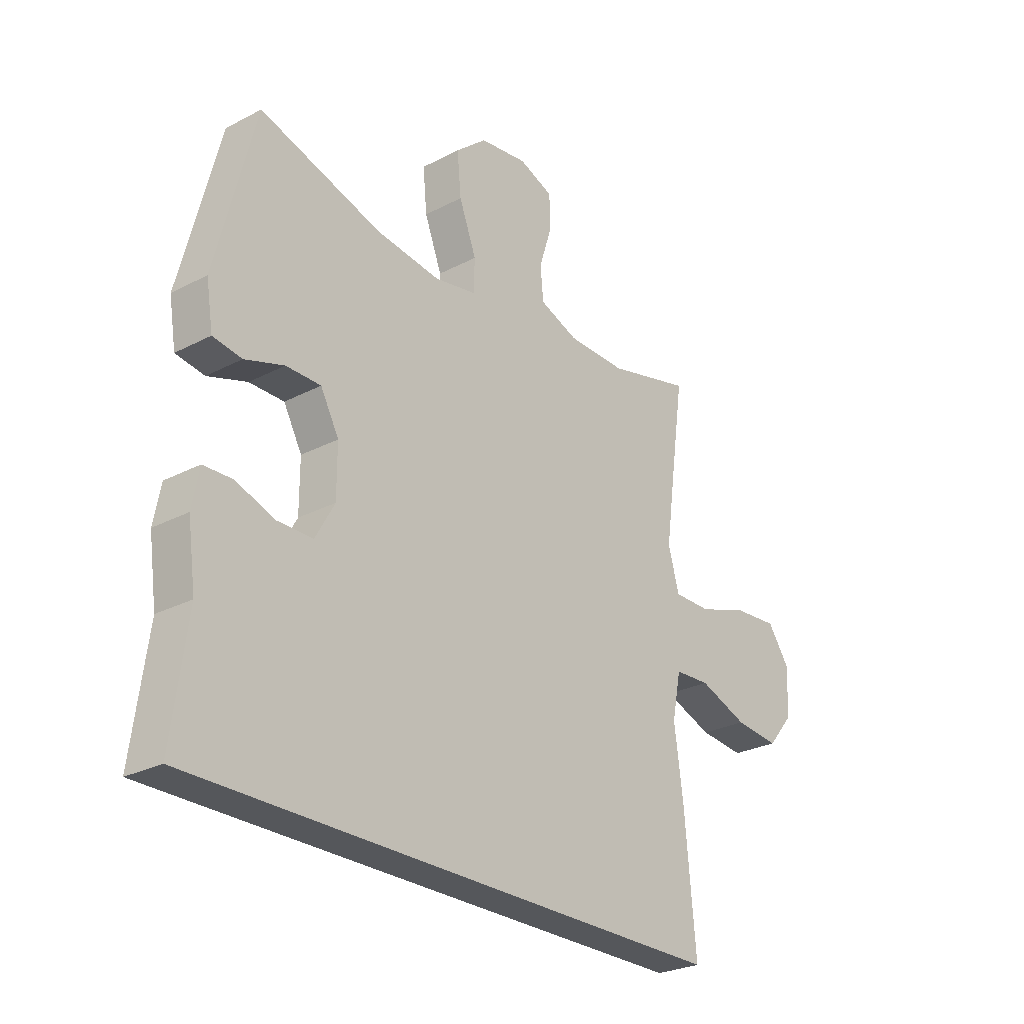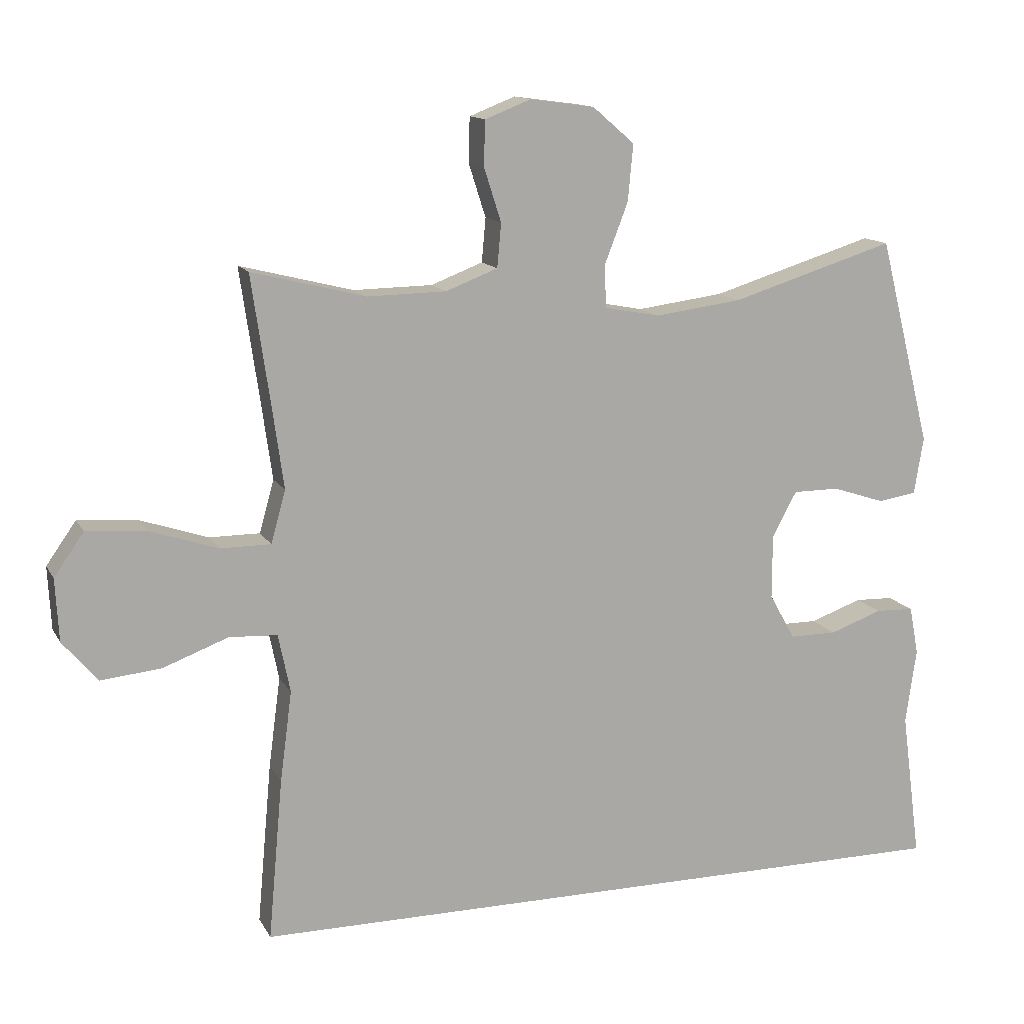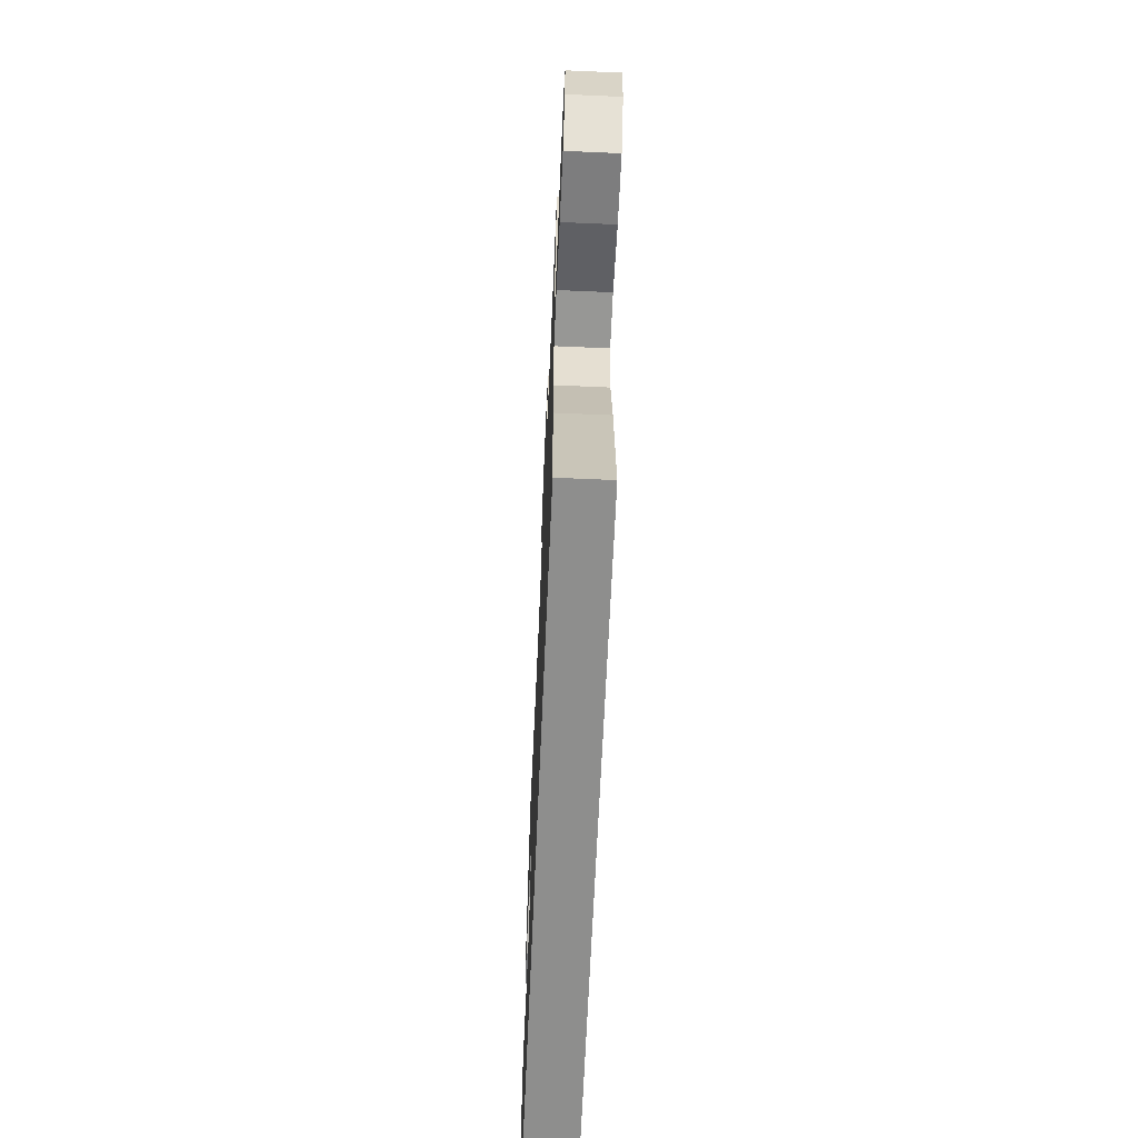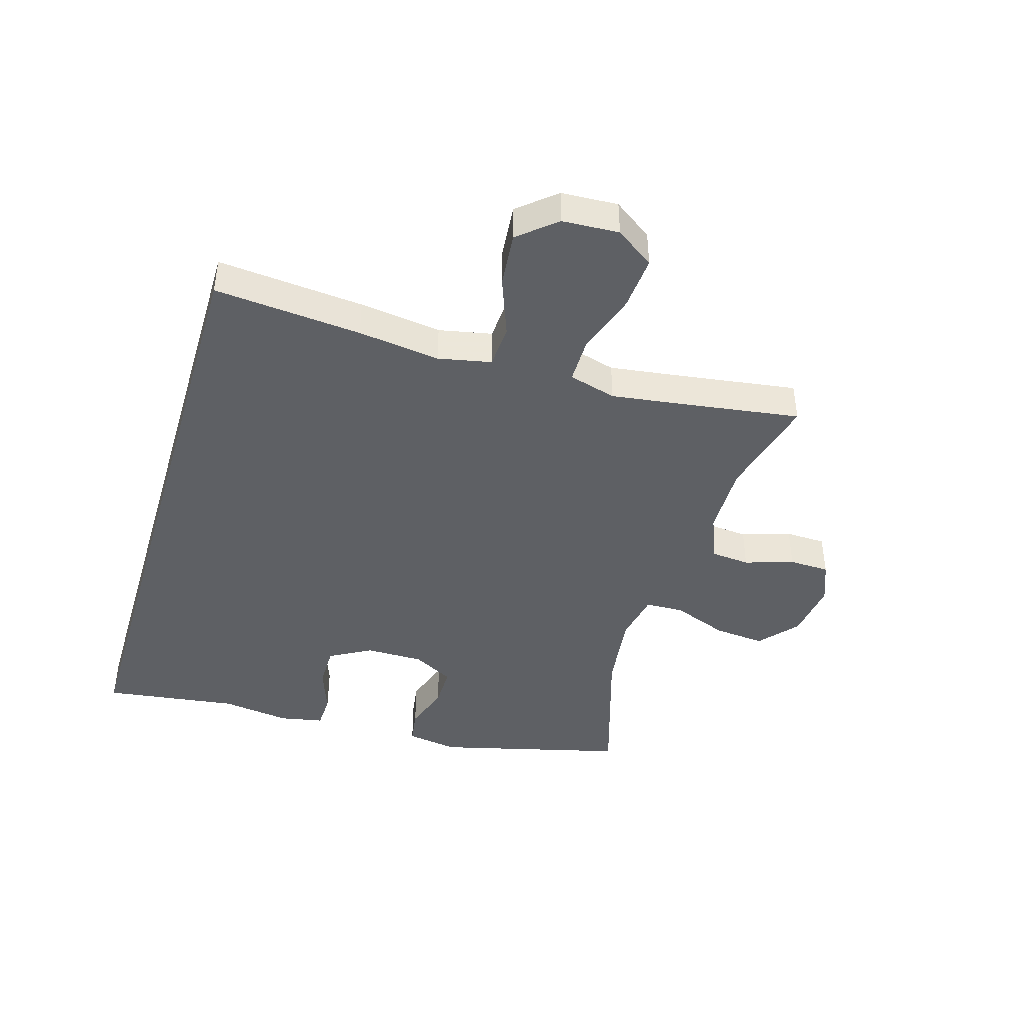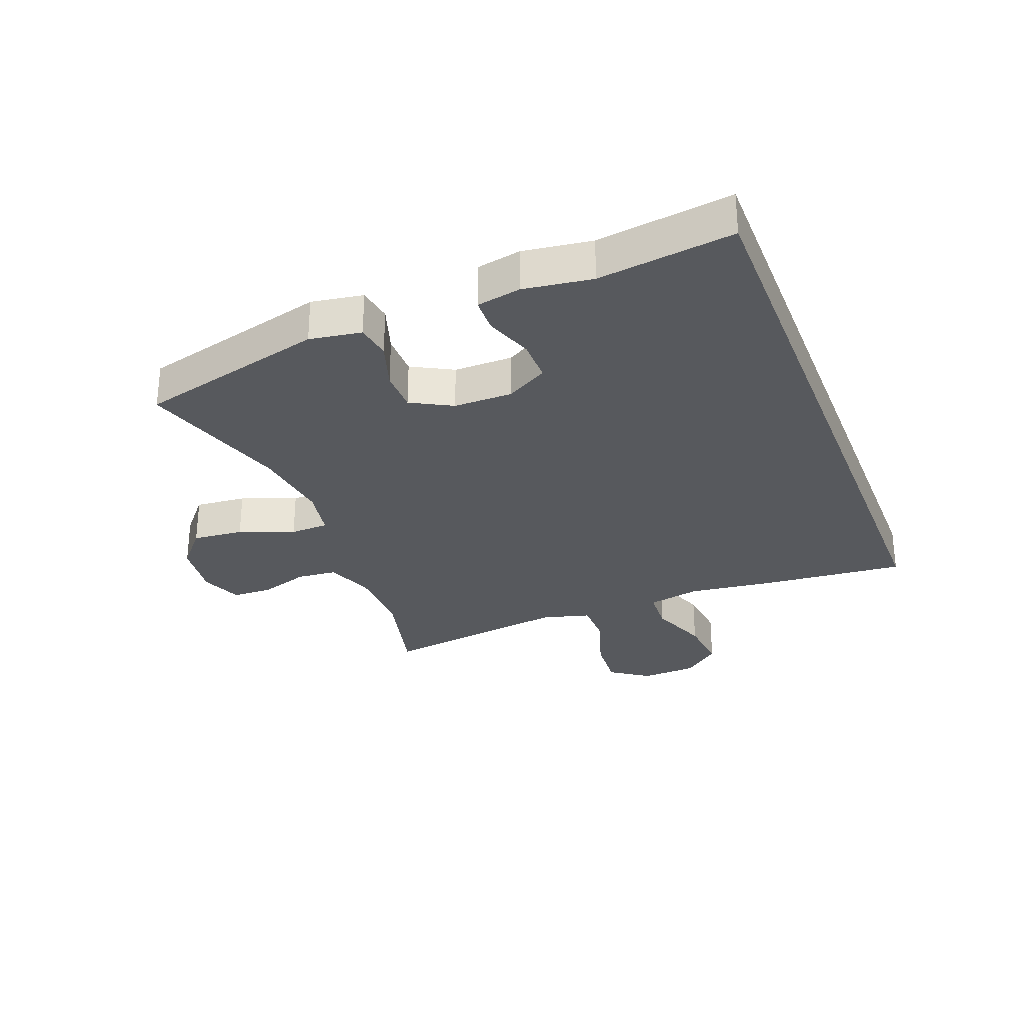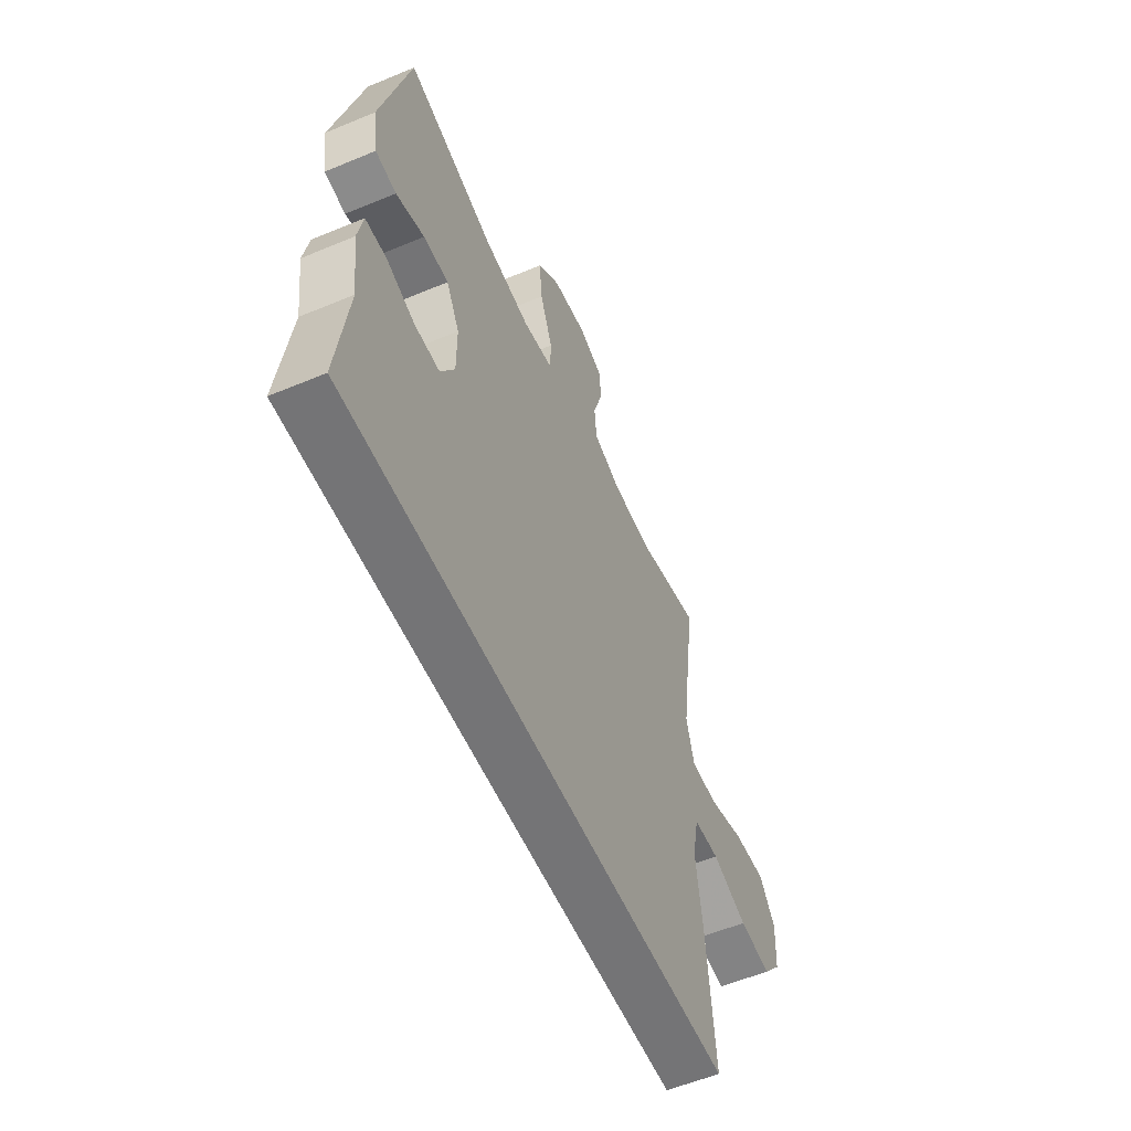
<metadata>
{"format":"obj","ext":"obj","renderer":"f3d","projection":"perspective","resolution":1024,"background":"white","views":[{"elev":-26.8,"azim":129.2,"up":"+Z"},{"elev":13.3,"azim":-19.4,"up":"+Z"},{"elev":-64.9,"azim":-92.5,"up":"+Z"},{"elev":-43.0,"azim":-106.7,"up":"+Y"},{"elev":-29.4,"azim":111.3,"up":"+Y"},{"elev":-56.3,"azim":113.6,"up":"+Z"}]}
</metadata>
<code>
v 0.596 0.07 -0.5
v -0.493 0.07 -0.5
v -0.471 0.07 -0.256
v -0.453 0.07 -0.12
v -0.471 0.07 -0.032
v -0.543 0.07 -0.028
v -0.642 0.07 -0.065
v -0.733 0.07 -0.074
v -0.785 0.07 -0.012
v -0.79 0.07 0.082
v -0.745 0.07 0.146
v -0.655 0.07 0.139
v -0.553 0.07 0.105
v -0.477 0.07 0.105
v -0.455 0.07 0.184
v -0.472 0.07 0.307
v -0.5 0.07 0.5
v -0.329 0.07 0.457
v -0.21 0.07 0.459
v -0.132 0.07 0.489
v -0.126 0.07 0.555
v -0.152 0.07 0.636
v -0.15 0.07 0.703
v -0.081 0.07 0.73
v 0.016 0.07 0.717
v 0.079 0.07 0.663
v 0.071 0.07 0.578
v 0.036 0.07 0.487
v 0.038 0.07 0.423
v 0.122 0.07 0.407
v 0.253 0.07 0.424
v 0.5 0.07 0.5
v 0.579 0.07 0.188
v 0.565 0.07 0.102
v 0.507 0.07 0.093
v 0.428 0.07 0.119
v 0.358 0.07 0.119
v 0.321 0.07 0.051
v 0.321 0.07 -0.046
v 0.36 0.07 -0.115
v 0.431 0.07 -0.115
v 0.51 0.07 -0.087
v 0.568 0.07 -0.089
v 0.582 0.07 -0.162
v 0.566 0.07 -0.276
v 0.596 0 -0.5
v -0.493 0 -0.5
v -0.471 0 -0.256
v -0.453 0 -0.12
v -0.471 0 -0.032
v -0.543 0 -0.028
v -0.642 0 -0.065
v -0.733 0 -0.074
v -0.785 0 -0.012
v -0.79 0 0.082
v -0.745 0 0.146
v -0.655 0 0.139
v -0.553 0 0.105
v -0.477 0 0.105
v -0.455 0 0.184
v -0.472 0 0.307
v -0.5 0 0.5
v -0.329 0 0.457
v -0.21 0 0.459
v -0.132 0 0.489
v -0.126 0 0.555
v -0.152 0 0.636
v -0.15 0 0.703
v -0.081 0 0.73
v 0.016 0 0.717
v 0.079 0 0.663
v 0.071 0 0.578
v 0.036 0 0.487
v 0.038 0 0.423
v 0.122 0 0.407
v 0.253 0 0.424
v 0.5 0 0.5
v 0.579 0 0.188
v 0.565 0 0.102
v 0.507 0 0.093
v 0.428 0 0.119
v 0.358 0 0.119
v 0.321 0 0.051
v 0.321 0 -0.046
v 0.36 0 -0.115
v 0.431 0 -0.115
v 0.51 0 -0.087
v 0.568 0 -0.089
v 0.582 0 -0.162
v 0.566 0 -0.276
f 42 43 44 45
f 41 42 45 1
f 40 41 1 2
f 39 40 2 3
f 38 39 3 4
f 37 38 4 5
f 33 34 35 36
f 31 32 33 36
f 30 31 36 37
f 29 30 37 5
f 25 26 27 28
f 21 22 23 24
f 20 21 24 25
f 16 17 18
f 15 16 18 19
f 14 15 19 20
f 10 11 12 13
f 10 13 14
f 9 10 14
f 6 7 8 9
f 6 9 14
f 5 6 14 20
f 20 25 28 29
f 5 20 29
f 90 89 88 87
f 46 90 87 86
f 47 46 86 85
f 48 47 85 84
f 49 48 84 83
f 50 49 83 82
f 81 80 79 78
f 81 78 77 76
f 82 81 76 75
f 50 82 75 74
f 73 72 71 70
f 69 68 67 66
f 70 69 66 65
f 63 62 61
f 64 63 61 60
f 65 64 60 59
f 58 57 56 55
f 59 58 55
f 59 55 54
f 54 53 52 51
f 59 54 51
f 65 59 51 50
f 74 73 70 65
f 74 65 50
f 1 46 47 2
f 2 47 48 3
f 3 48 49 4
f 4 49 50 5
f 5 50 51 6
f 6 51 52 7
f 7 52 53 8
f 8 53 54 9
f 9 54 55 10
f 10 55 56 11
f 11 56 57 12
f 12 57 58 13
f 13 58 59 14
f 14 59 60 15
f 15 60 61 16
f 16 61 62 17
f 17 62 63 18
f 18 63 64 19
f 19 64 65 20
f 20 65 66 21
f 21 66 67 22
f 22 67 68 23
f 23 68 69 24
f 24 69 70 25
f 25 70 71 26
f 26 71 72 27
f 27 72 73 28
f 28 73 74 29
f 29 74 75 30
f 30 75 76 31
f 31 76 77 32
f 32 77 78 33
f 33 78 79 34
f 34 79 80 35
f 35 80 81 36
f 36 81 82 37
f 37 82 83 38
f 38 83 84 39
f 39 84 85 40
f 40 85 86 41
f 41 86 87 42
f 42 87 88 43
f 43 88 89 44
f 44 89 90 45
f 45 90 46 1

</code>
